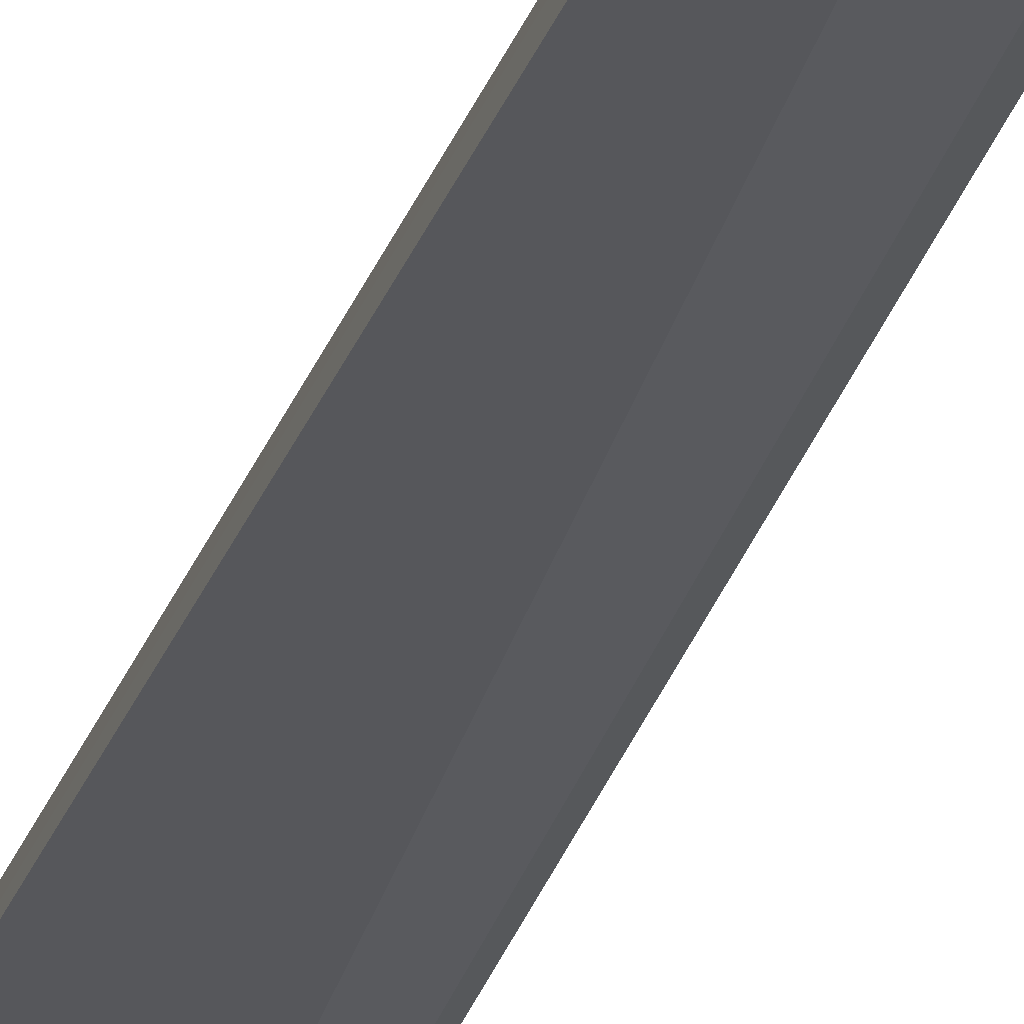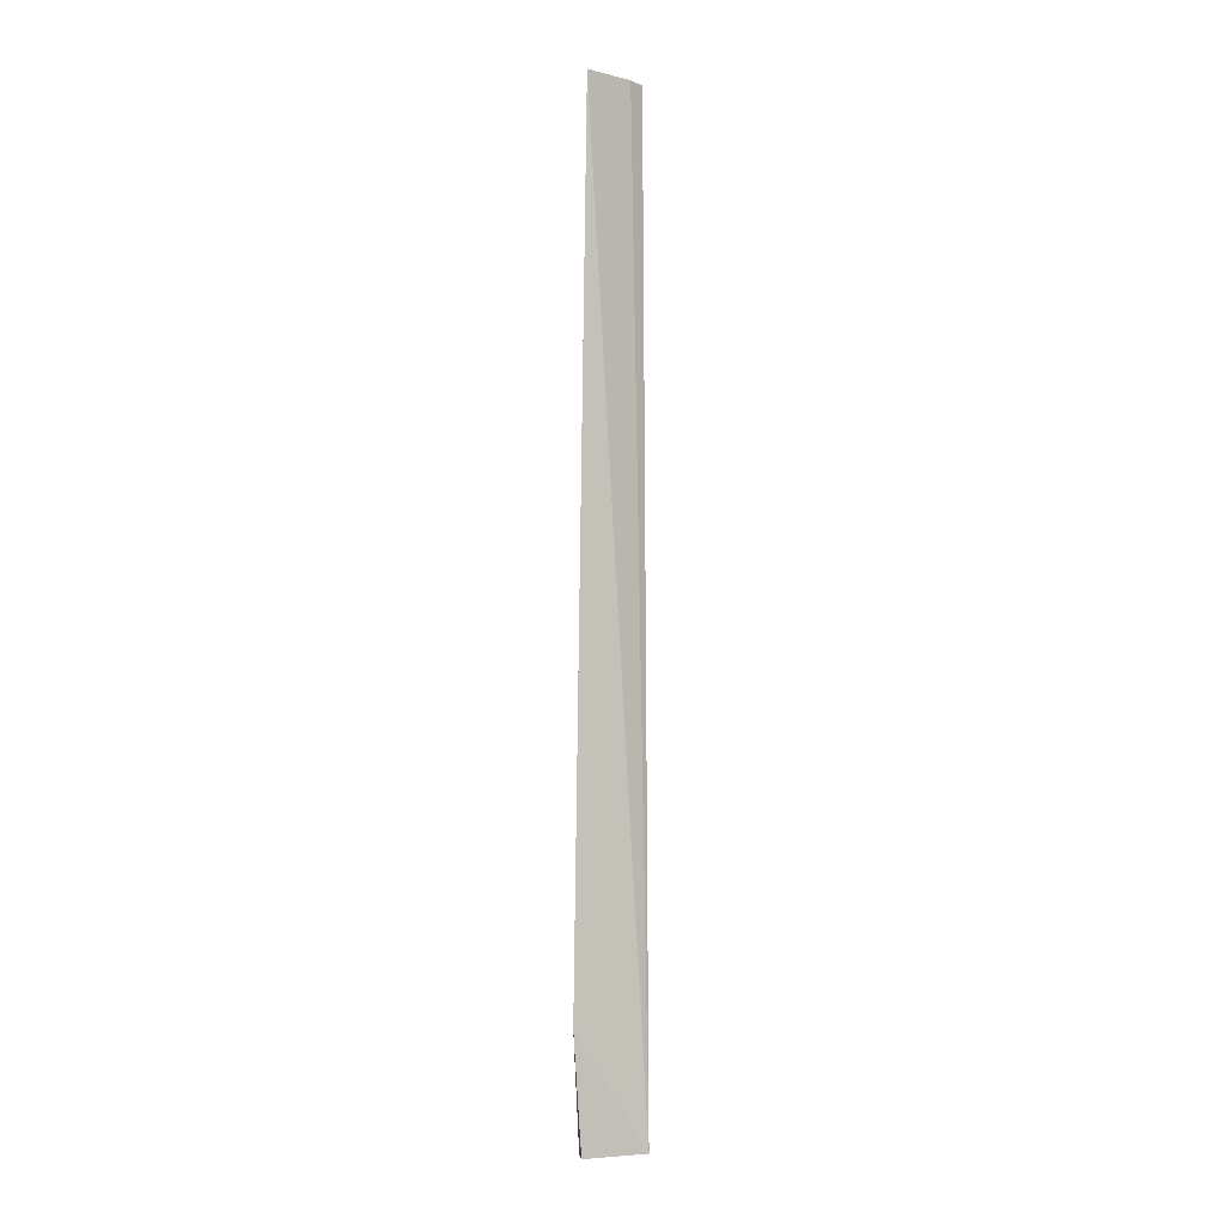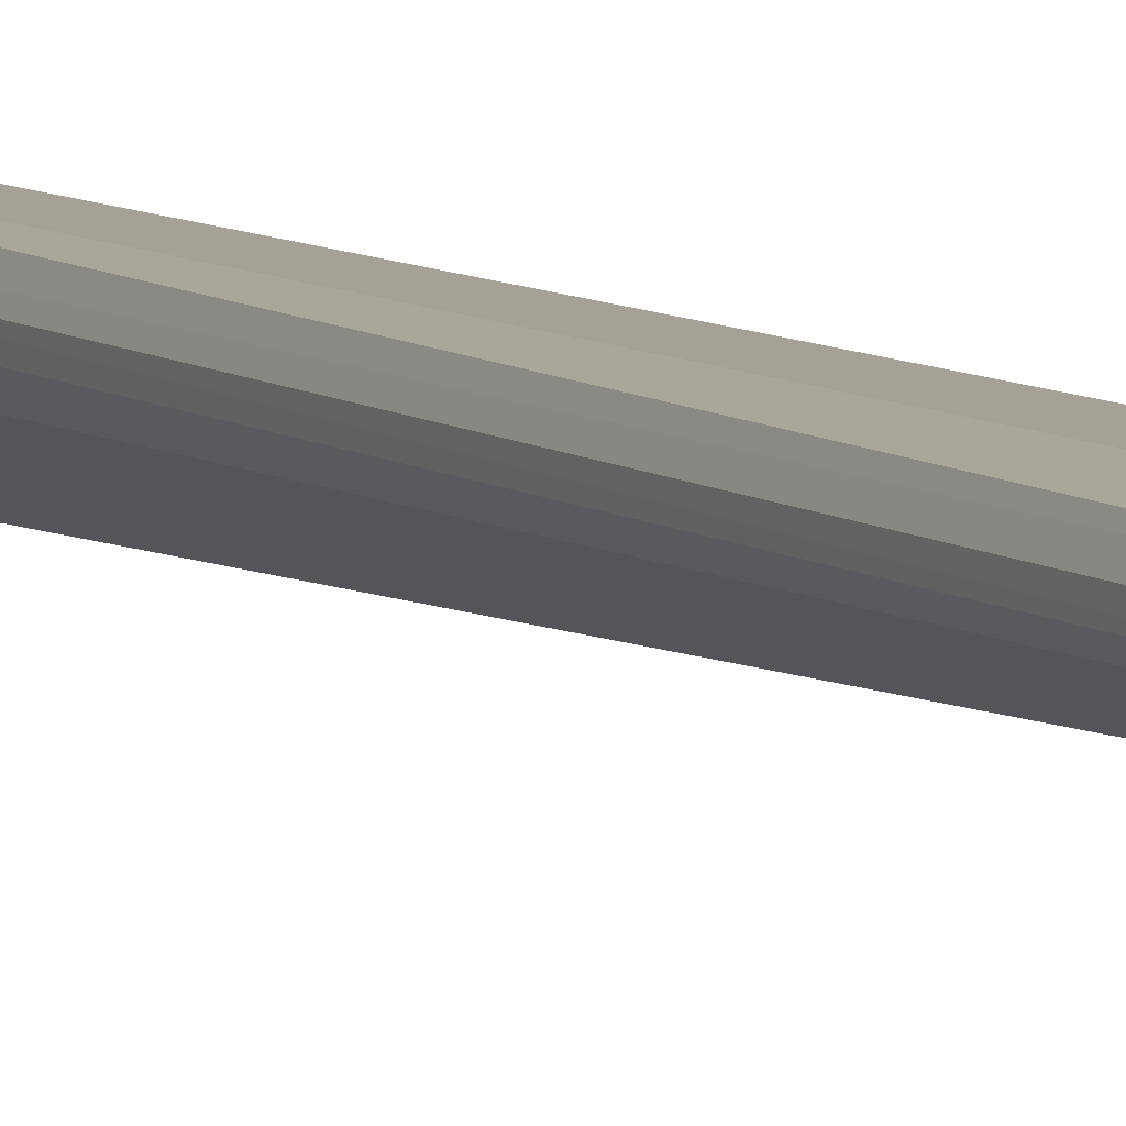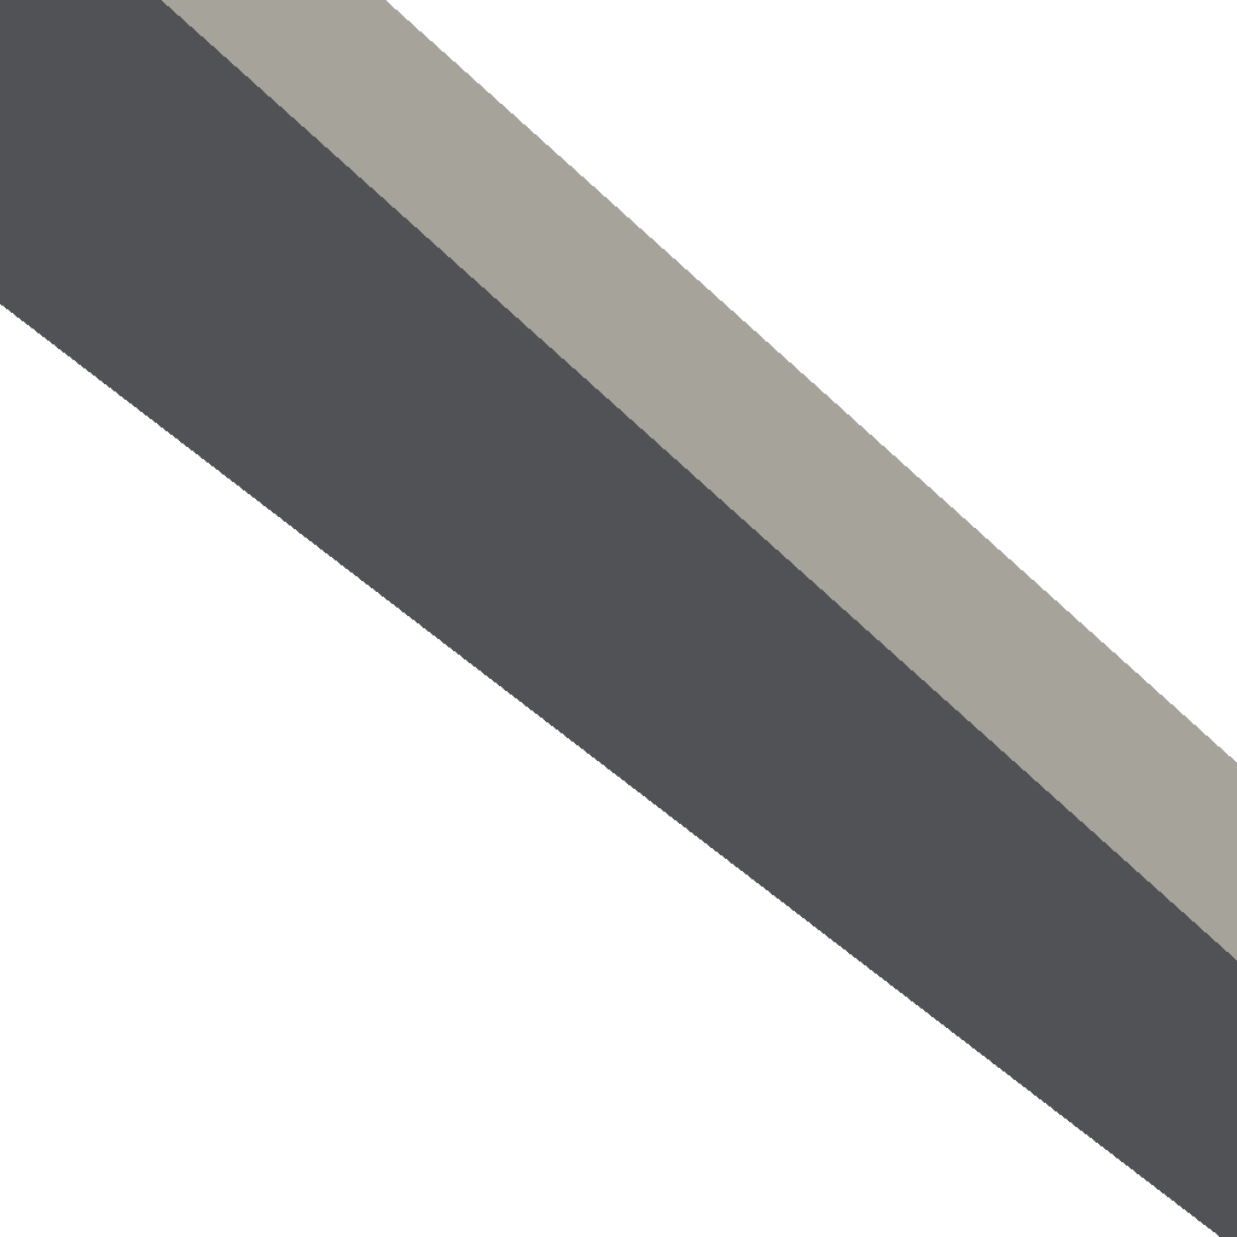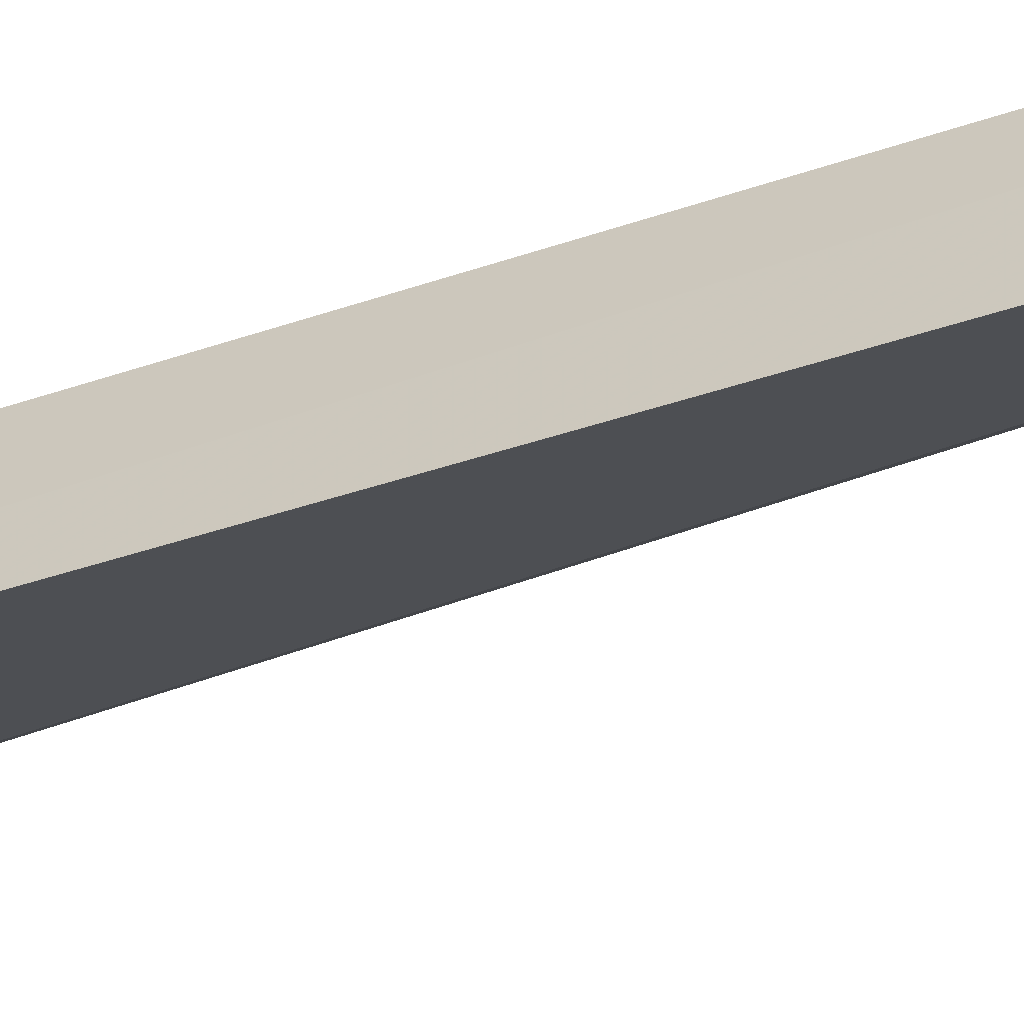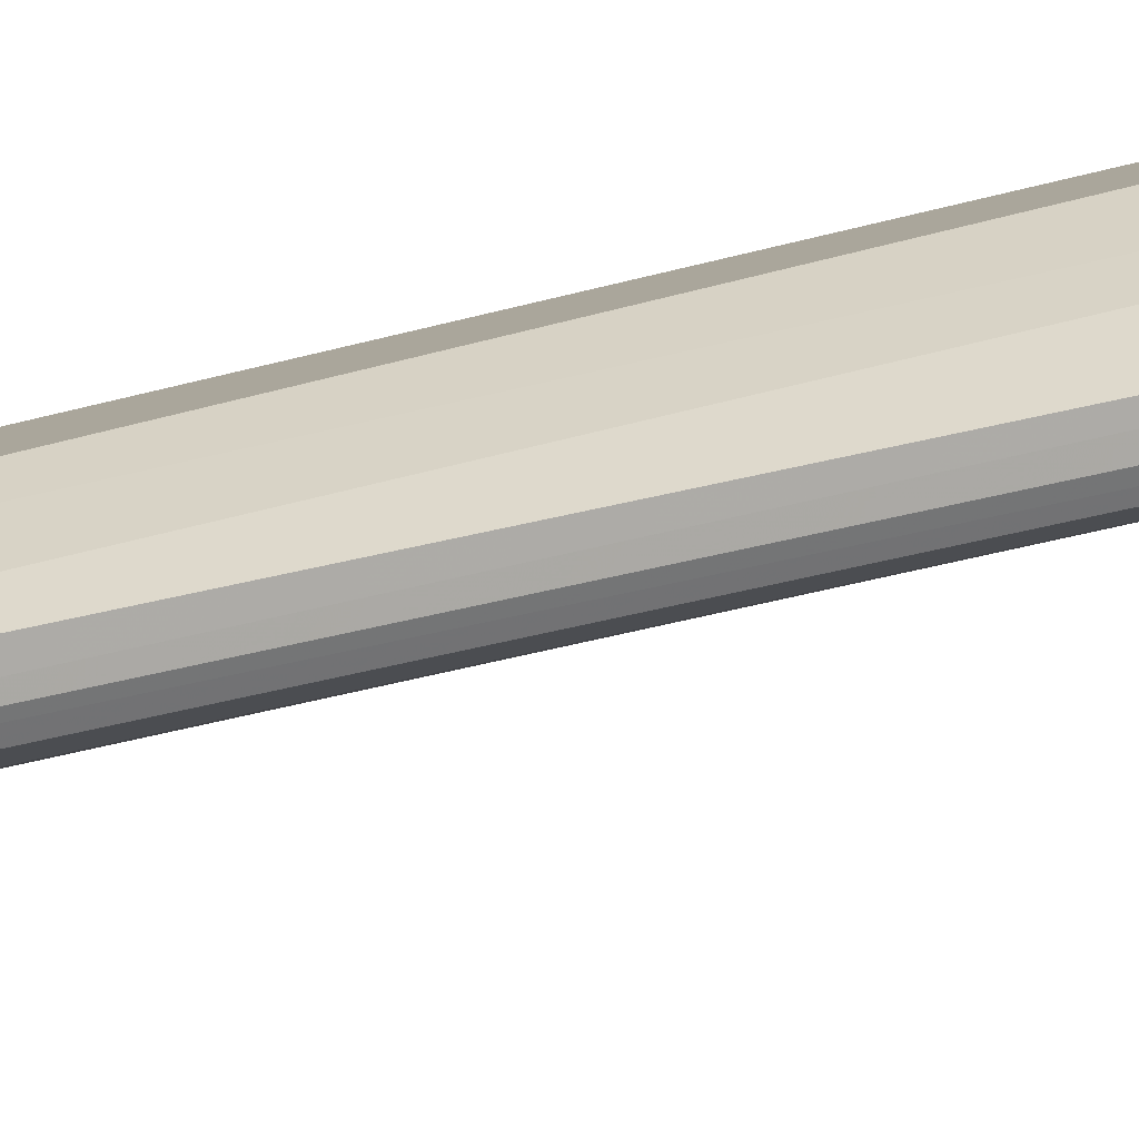
<metadata>
{"format":"obj","ext":"obj","renderer":"f3d","projection":"perspective","resolution":1024,"background":"white","views":[{"elev":-34.4,"azim":161.5,"up":"+Z"},{"elev":-2.9,"azim":172.0,"up":"+Y"},{"elev":7.4,"azim":-27.6,"up":"+Z"},{"elev":-20.6,"azim":24.1,"up":"+Z"},{"elev":-30.0,"azim":122.0,"up":"+Z"},{"elev":30.7,"azim":-112.7,"up":"+Z"}]}
</metadata>
<code>
v -0.2437 -0.4469 0.02387
v -0.2437 -0.4471 0.01394
v -0.2437 0.09849 -0.005088
v -0.2753 0.0981 0.01748
v -0.2786 -0.4456 0.02104
v -0.2509 0.09843 0.01457
v -0.2387 -0.3816 0.007908
v -0.2785 -0.4463 0.01862
v -0.2749 -0.009261 0.02416
v -0.2682 0.09854 0.01105
v -0.2776 -0.431 0.02433
v -0.2755 0.09639 0.02031
v -0.2649 -0.007899 0.02366
v -0.2594 -0.4312 0.02474
f 7 1 2
f 7 6 1
f 7 3 6
f 8 2 1
f 8 1 5
f 8 7 2
f 8 3 7
f 10 6 3
f 10 4 6
f 10 8 4
f 10 3 8
f 11 5 1
f 12 11 9
f 12 5 11
f 12 8 5
f 12 4 8
f 12 6 4
f 13 1 6
f 13 12 9
f 13 6 12
f 14 11 1
f 14 9 11
f 14 13 9
f 14 1 13

</code>
